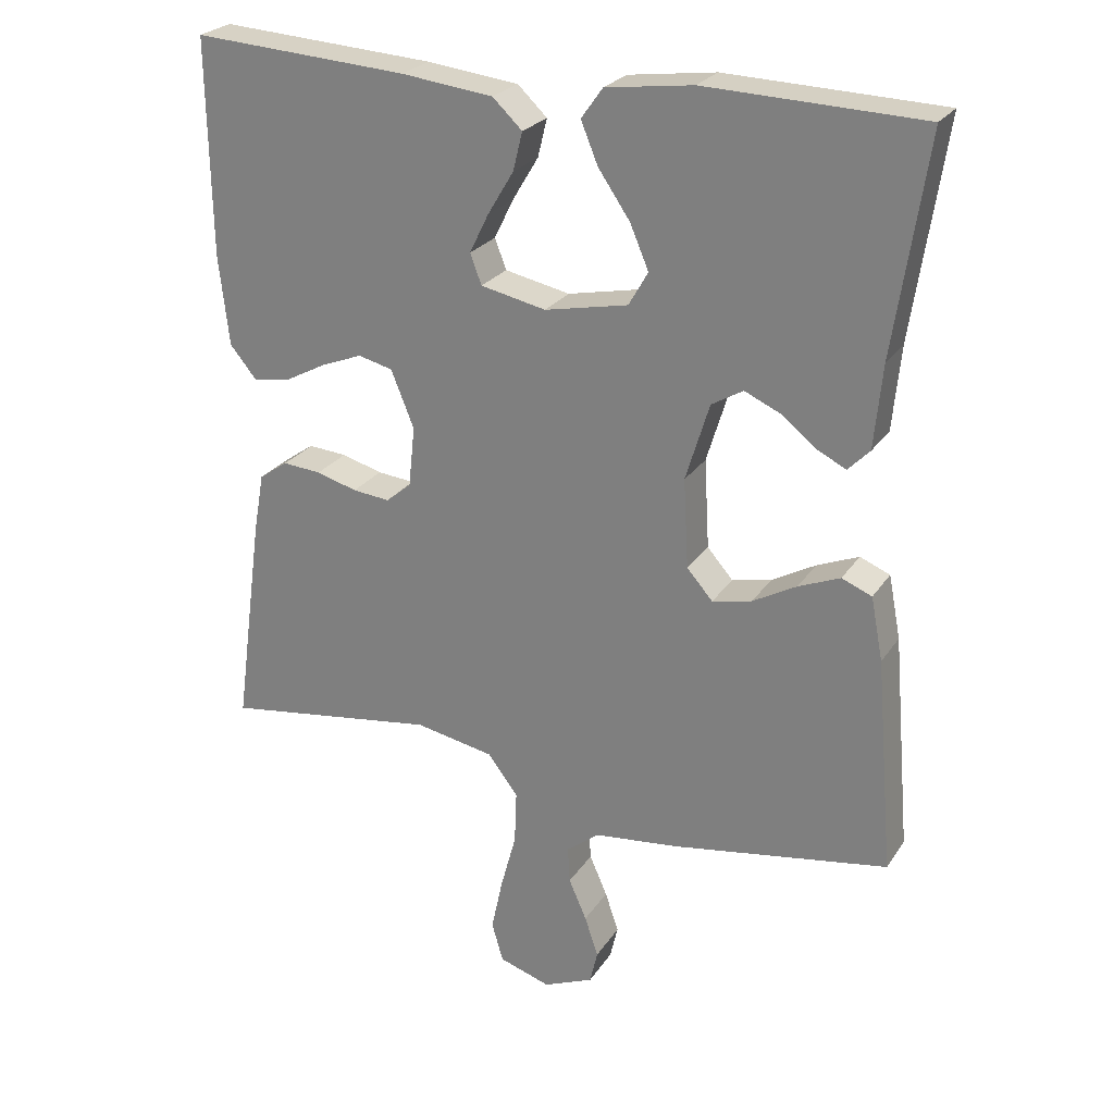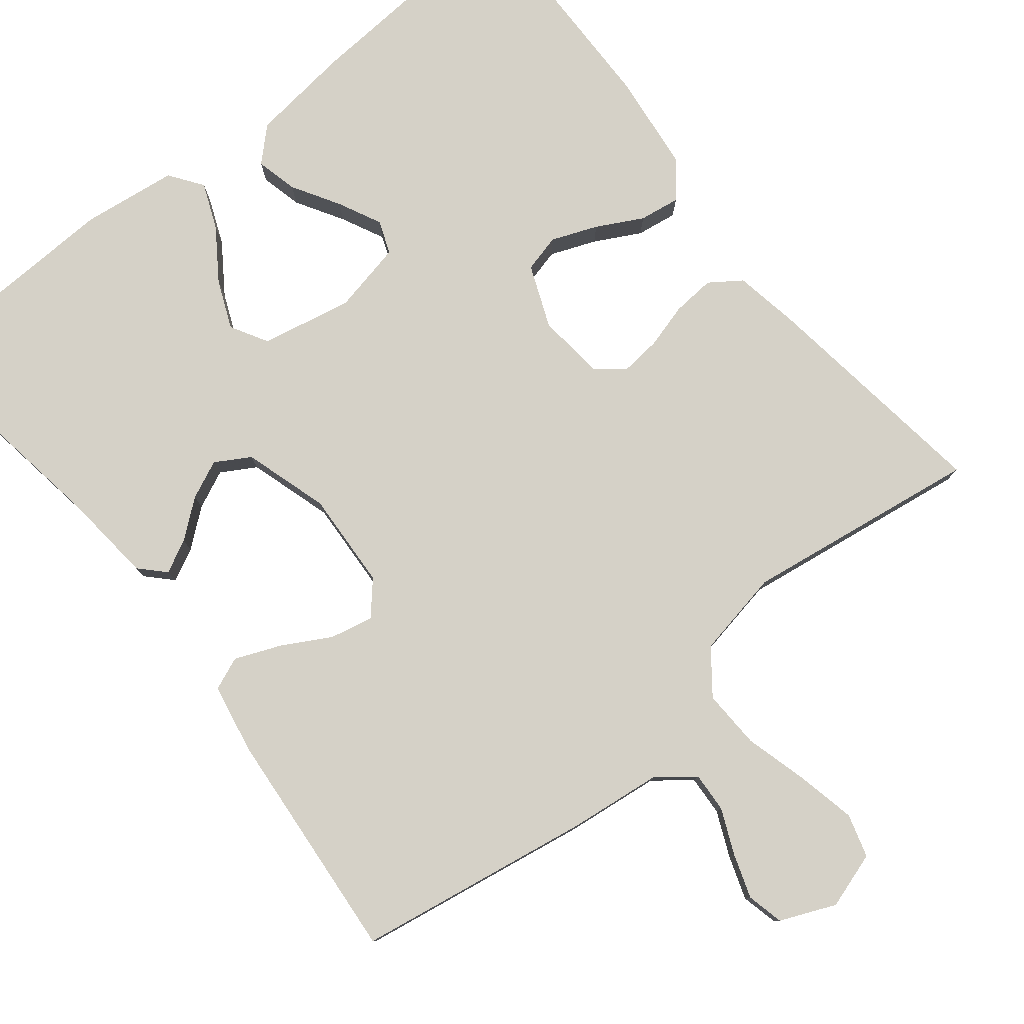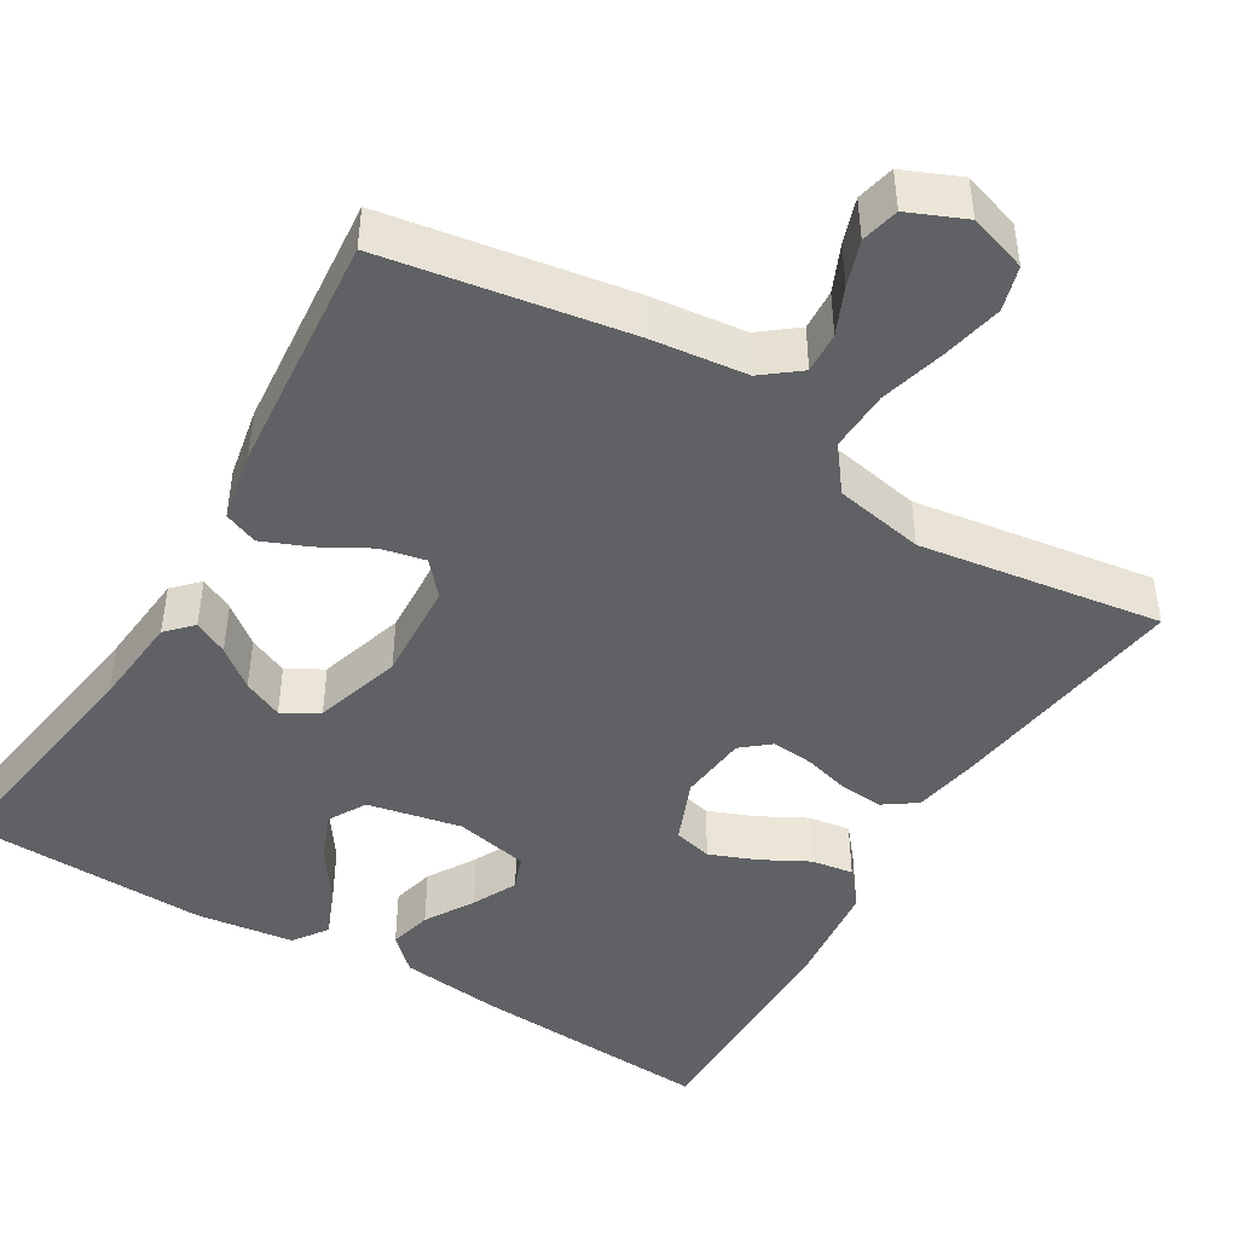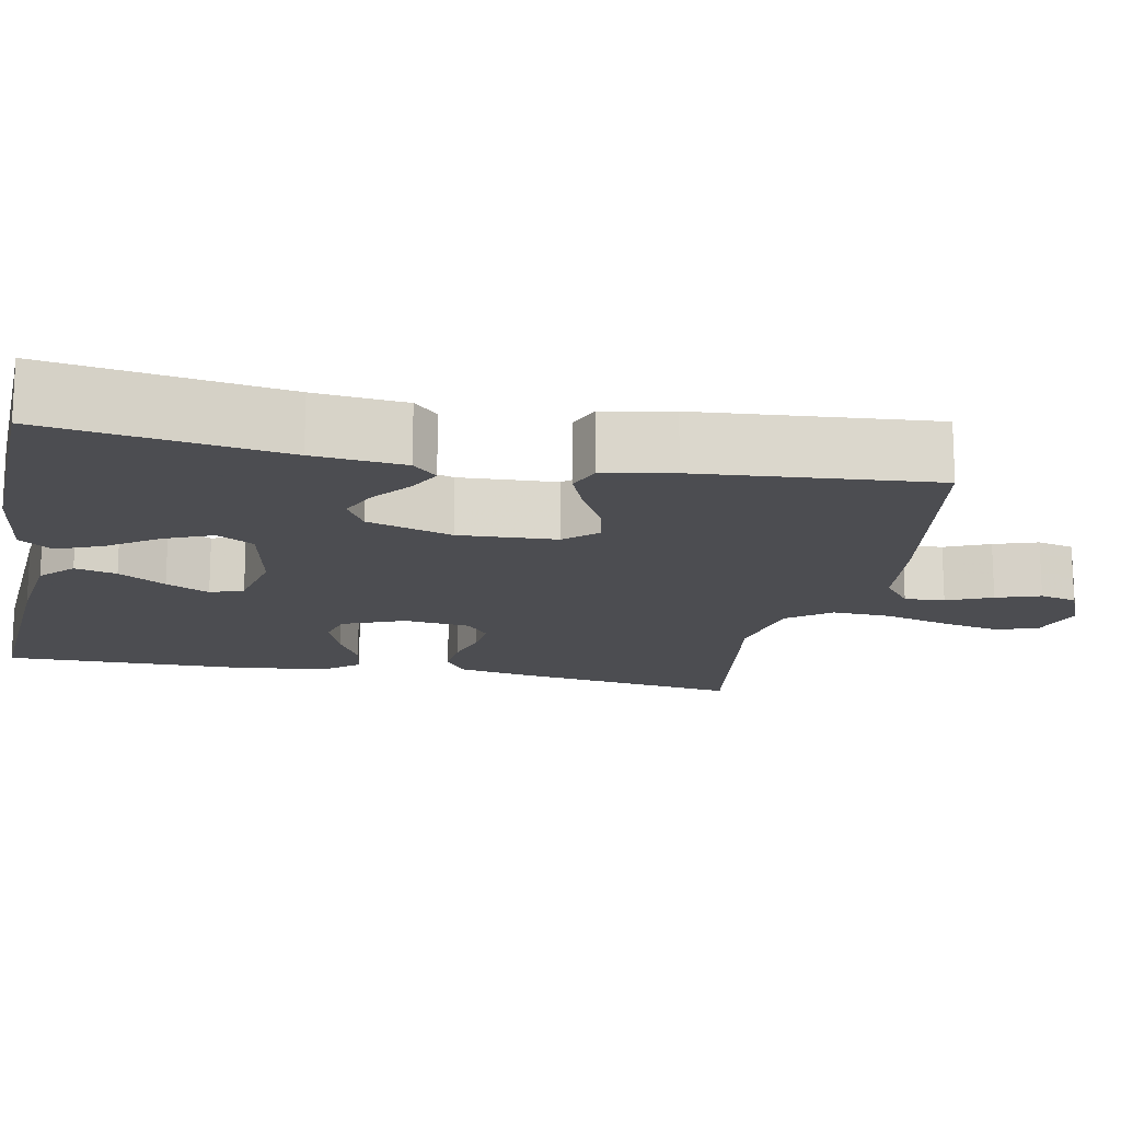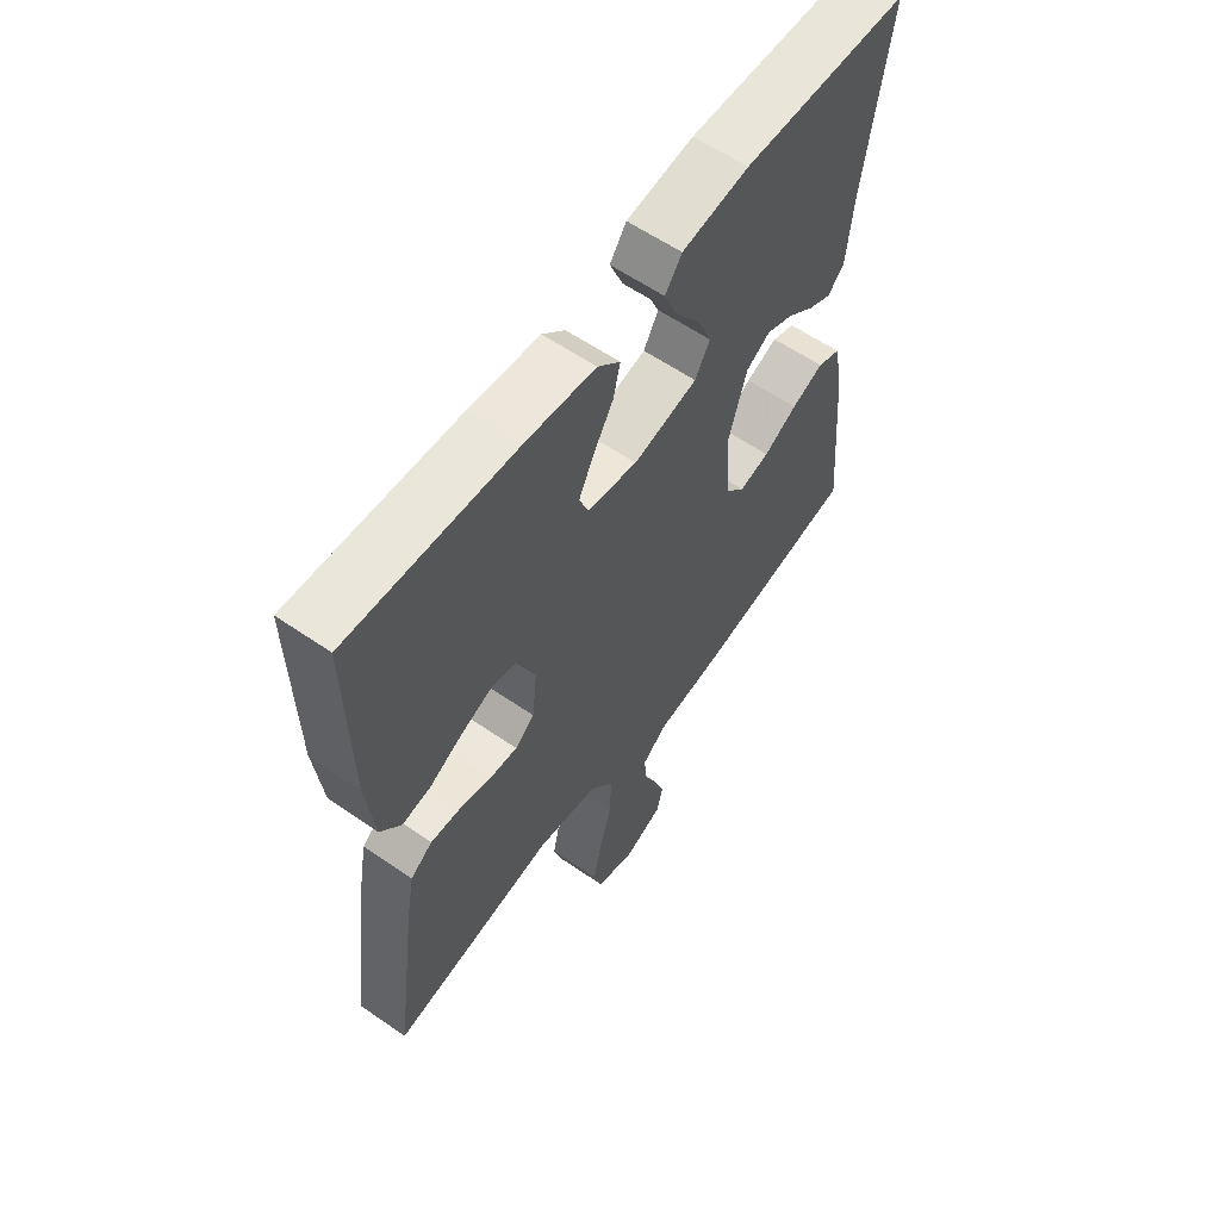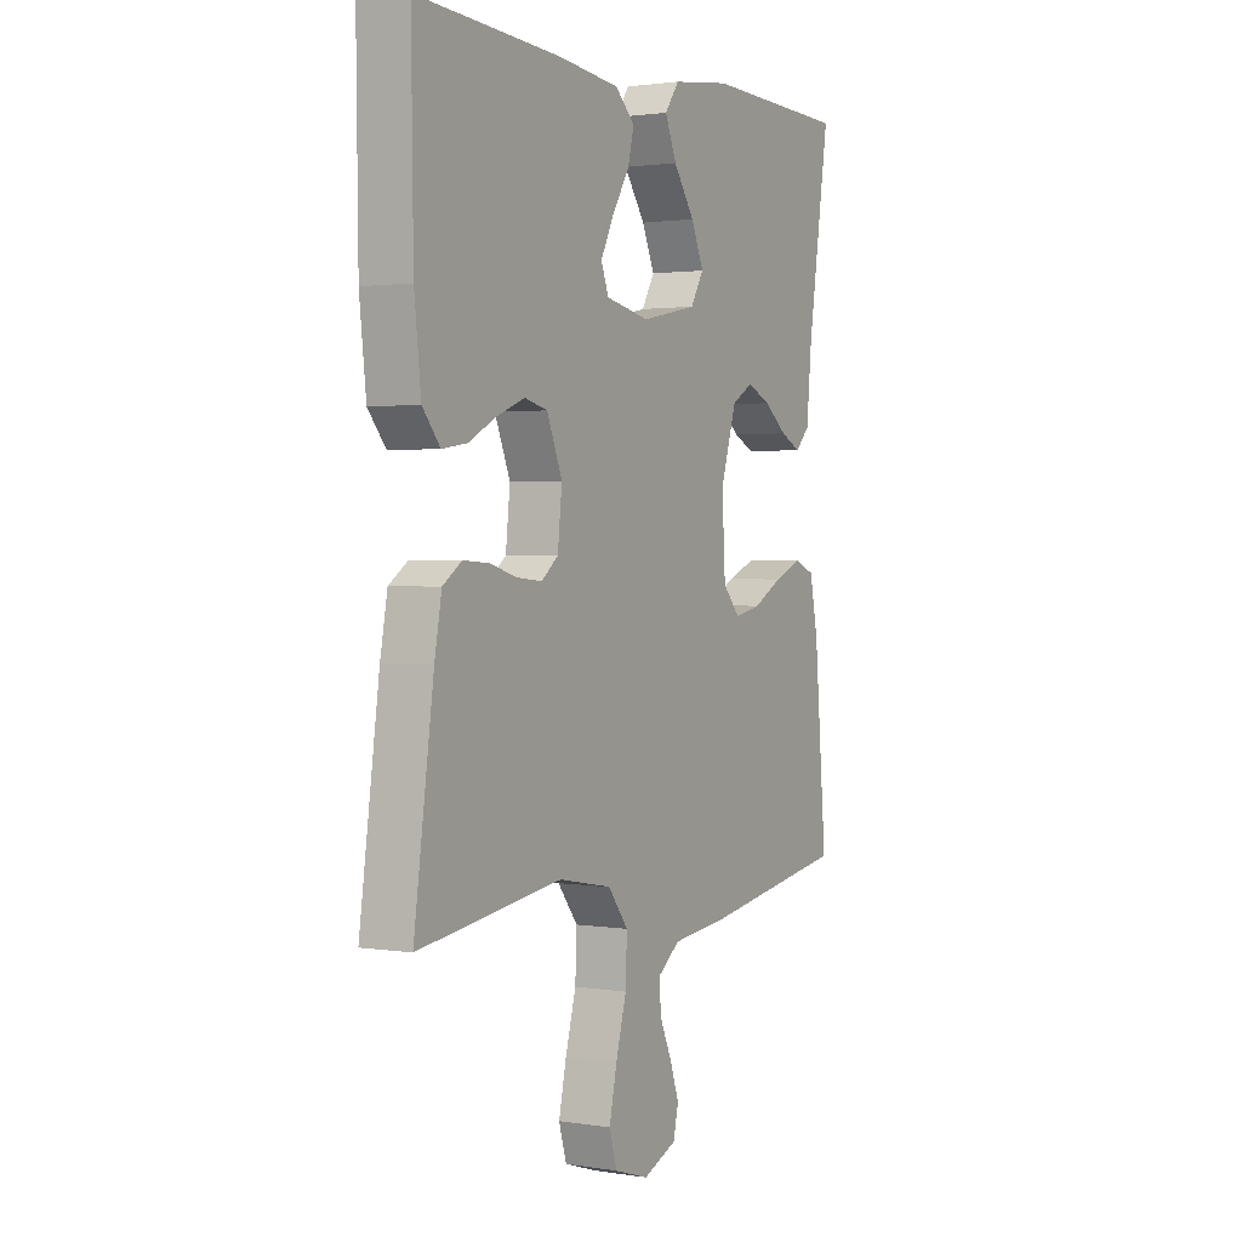
<metadata>
{"format":"obj","ext":"obj","renderer":"f3d","projection":"perspective","resolution":1024,"background":"white","views":[{"elev":25.2,"azim":25.8,"up":"+Z"},{"elev":79.7,"azim":141.3,"up":"+Y"},{"elev":-45.5,"azim":149.1,"up":"+Y"},{"elev":-16.1,"azim":78.6,"up":"+Y"},{"elev":60.1,"azim":-54.8,"up":"+Z"},{"elev":1.7,"azim":-60.2,"up":"+Z"}]}
</metadata>
<code>
v -0.5 0.07 -0.5
v -0.459 0.07 -0.2
v -0.444 0.07 -0.117
v -0.404 0.07 -0.089
v -0.35 0.07 -0.093
v -0.293 0.07 -0.109
v -0.241 0.07 -0.114
v -0.206 0.07 -0.085
v -0.197 0.07 0
v -0.229 0.07 0.079
v -0.277 0.07 0.091
v -0.335 0.07 0.068
v -0.393 0.07 0.037
v -0.445 0.07 0.029
v -0.482 0.07 0.074
v -0.496 0.07 0.2
v -0.5 0.07 0.5
v -0.2 0.07 0.481
v -0.072 0.07 0.466
v -0.031 0.07 0.427
v -0.044 0.07 0.374
v -0.08 0.07 0.314
v -0.107 0.07 0.259
v -0.091 0.07 0.217
v 0 0.07 0.198
v 0.116 0.07 0.222
v 0.143 0.07 0.269
v 0.117 0.07 0.33
v 0.073 0.07 0.394
v 0.049 0.07 0.452
v 0.079 0.07 0.494
v 0.2 0.07 0.51
v 0.5 0.07 0.5
v 0.455 0.07 0.2
v 0.444 0.07 0.084
v 0.414 0.07 0.053
v 0.372 0.07 0.074
v 0.324 0.07 0.112
v 0.275 0.07 0.134
v 0.231 0.07 0.108
v 0.198 0.07 0
v 0.205 0.07 -0.124
v 0.241 0.07 -0.165
v 0.296 0.07 -0.153
v 0.357 0.07 -0.119
v 0.415 0.07 -0.095
v 0.457 0.07 -0.112
v 0.474 0.07 -0.2
v 0.5 0.07 -0.5
v 0.2 0.07 -0.55
v 0.08 0.07 -0.564
v 0.034 0.07 -0.6
v 0.037 0.07 -0.651
v 0.062 0.07 -0.708
v 0.081 0.07 -0.764
v 0.07 0.07 -0.811
v 0 0.07 -0.841
v -0.072 0.07 -0.818
v -0.088 0.07 -0.763
v -0.072 0.07 -0.688
v -0.05 0.07 -0.607
v -0.047 0.07 -0.532
v -0.089 0.07 -0.477
v -0.2 0.07 -0.456
v -0.5 0 -0.5
v -0.459 0 -0.2
v -0.444 0 -0.117
v -0.404 0 -0.089
v -0.35 0 -0.093
v -0.293 0 -0.109
v -0.241 0 -0.114
v -0.206 0 -0.085
v -0.197 0 0
v -0.229 0 0.079
v -0.277 0 0.091
v -0.335 0 0.068
v -0.393 0 0.037
v -0.445 0 0.029
v -0.482 0 0.074
v -0.496 0 0.2
v -0.5 0 0.5
v -0.2 0 0.481
v -0.072 0 0.466
v -0.031 0 0.427
v -0.044 0 0.374
v -0.08 0 0.314
v -0.107 0 0.259
v -0.091 0 0.217
v 0 0 0.198
v 0.116 0 0.222
v 0.143 0 0.269
v 0.117 0 0.33
v 0.073 0 0.394
v 0.049 0 0.452
v 0.079 0 0.494
v 0.2 0 0.51
v 0.5 0 0.5
v 0.455 0 0.2
v 0.444 0 0.084
v 0.414 0 0.053
v 0.372 0 0.074
v 0.324 0 0.112
v 0.275 0 0.134
v 0.231 0 0.108
v 0.198 0 0
v 0.205 0 -0.124
v 0.241 0 -0.165
v 0.296 0 -0.153
v 0.357 0 -0.119
v 0.415 0 -0.095
v 0.457 0 -0.112
v 0.474 0 -0.2
v 0.5 0 -0.5
v 0.2 0 -0.55
v 0.08 0 -0.564
v 0.034 0 -0.6
v 0.037 0 -0.651
v 0.062 0 -0.708
v 0.081 0 -0.764
v 0.07 0 -0.811
v 0 0 -0.841
v -0.072 0 -0.818
v -0.088 0 -0.763
v -0.072 0 -0.688
v -0.05 0 -0.607
v -0.047 0 -0.532
v -0.089 0 -0.477
v -0.2 0 -0.456
f 58 59 60 61
f 56 57 58 61
f 56 61 62
f 53 54 55 56
f 53 56 62
f 52 53 62
f 51 52 62 63
f 49 50 51 63
f 44 45 46 47
f 44 47 48 49
f 35 36 37 38
f 34 35 38 39
f 33 34 39
f 32 33 39 40
f 28 29 30 31
f 27 28 31 32
f 19 20 21 22
f 19 22 23
f 18 19 23
f 17 18 23 24
f 15 16 17 24
f 12 13 14 15
f 11 12 15 24
f 3 4 5 6
f 3 6 7
f 64 1 2 3
f 64 3 7
f 63 64 7 8
f 43 44 49 63
f 42 43 63 8
f 41 42 8 9
f 27 32 40 41
f 26 27 41
f 25 26 41 9
f 10 11 24 25
f 9 10 25
f 125 124 123 122
f 125 122 121 120
f 126 125 120
f 120 119 118 117
f 126 120 117
f 126 117 116
f 127 126 116 115
f 127 115 114 113
f 111 110 109 108
f 113 112 111 108
f 102 101 100 99
f 103 102 99 98
f 103 98 97
f 104 103 97 96
f 95 94 93 92
f 96 95 92 91
f 86 85 84 83
f 87 86 83
f 87 83 82
f 88 87 82 81
f 88 81 80 79
f 79 78 77 76
f 88 79 76 75
f 70 69 68 67
f 71 70 67
f 67 66 65 128
f 71 67 128
f 72 71 128 127
f 127 113 108 107
f 72 127 107 106
f 73 72 106 105
f 105 104 96 91
f 105 91 90
f 73 105 90 89
f 89 88 75 74
f 89 74 73
f 1 65 66 2
f 2 66 67 3
f 3 67 68 4
f 4 68 69 5
f 5 69 70 6
f 6 70 71 7
f 7 71 72 8
f 8 72 73 9
f 9 73 74 10
f 10 74 75 11
f 11 75 76 12
f 12 76 77 13
f 13 77 78 14
f 14 78 79 15
f 15 79 80 16
f 16 80 81 17
f 17 81 82 18
f 18 82 83 19
f 19 83 84 20
f 20 84 85 21
f 21 85 86 22
f 22 86 87 23
f 23 87 88 24
f 24 88 89 25
f 25 89 90 26
f 26 90 91 27
f 27 91 92 28
f 28 92 93 29
f 29 93 94 30
f 30 94 95 31
f 31 95 96 32
f 32 96 97 33
f 33 97 98 34
f 34 98 99 35
f 35 99 100 36
f 36 100 101 37
f 37 101 102 38
f 38 102 103 39
f 39 103 104 40
f 40 104 105 41
f 41 105 106 42
f 42 106 107 43
f 43 107 108 44
f 44 108 109 45
f 45 109 110 46
f 46 110 111 47
f 47 111 112 48
f 48 112 113 49
f 49 113 114 50
f 50 114 115 51
f 51 115 116 52
f 52 116 117 53
f 53 117 118 54
f 54 118 119 55
f 55 119 120 56
f 56 120 121 57
f 57 121 122 58
f 58 122 123 59
f 59 123 124 60
f 60 124 125 61
f 61 125 126 62
f 62 126 127 63
f 63 127 128 64
f 64 128 65 1

</code>
